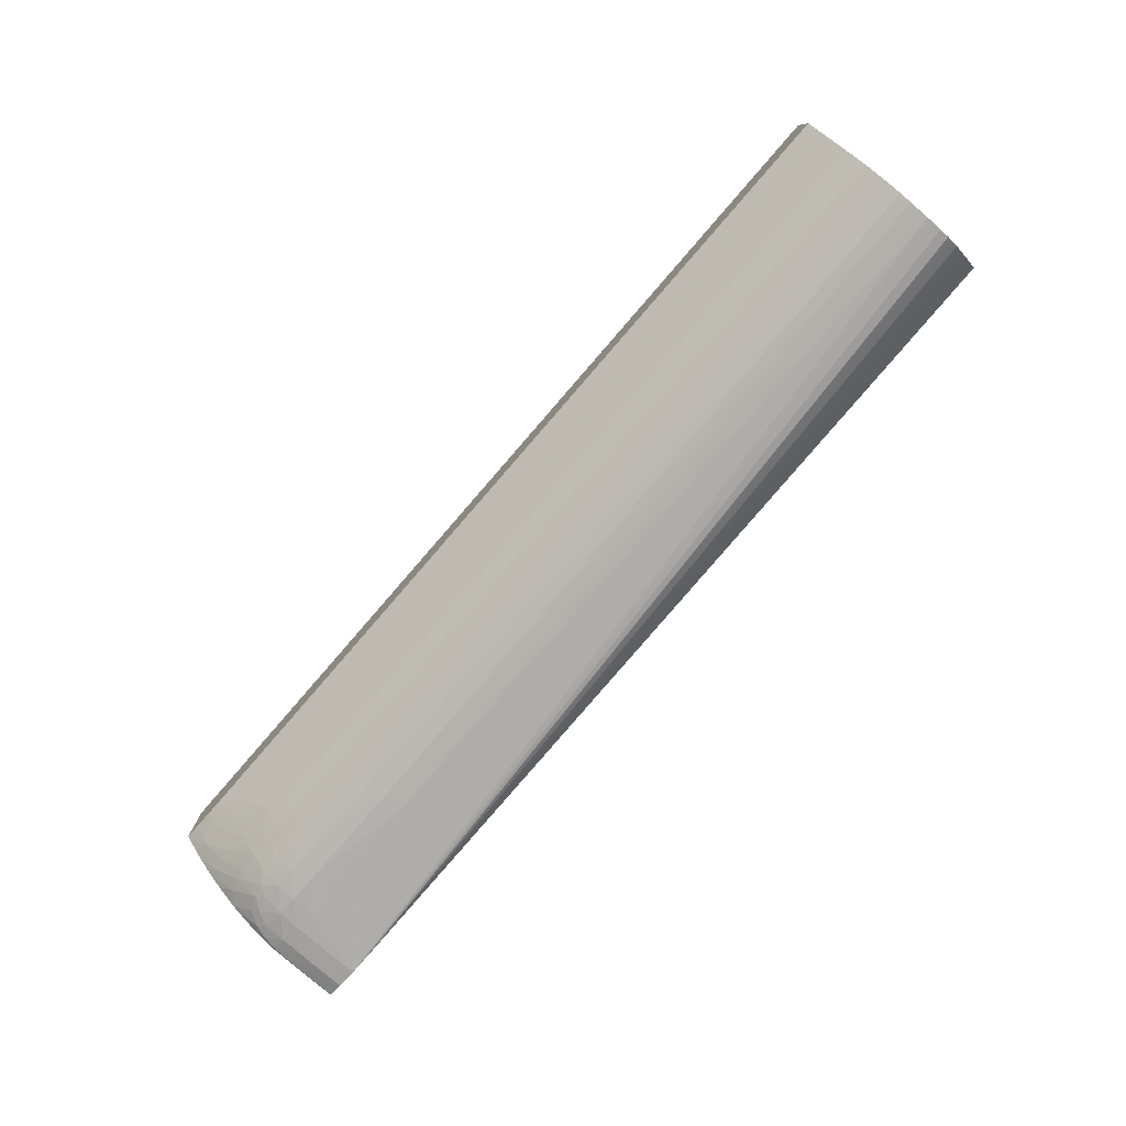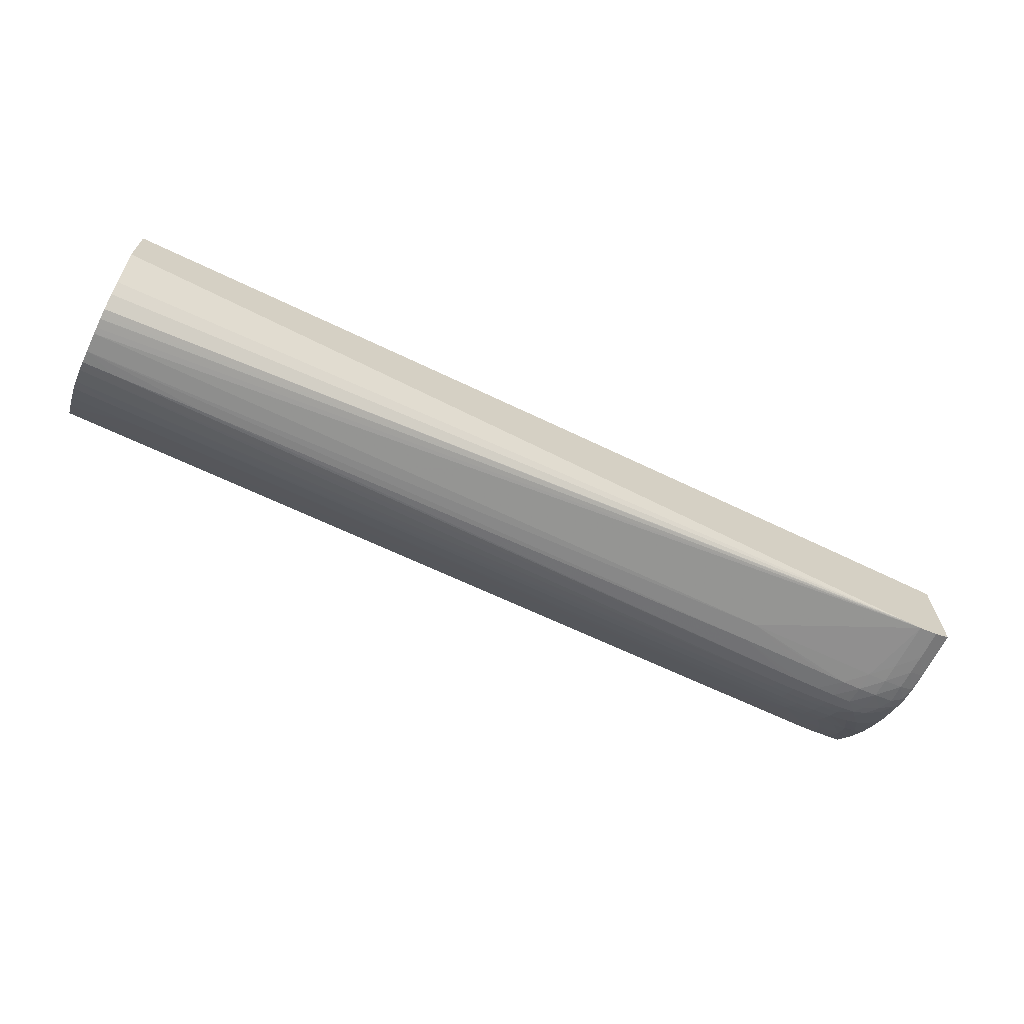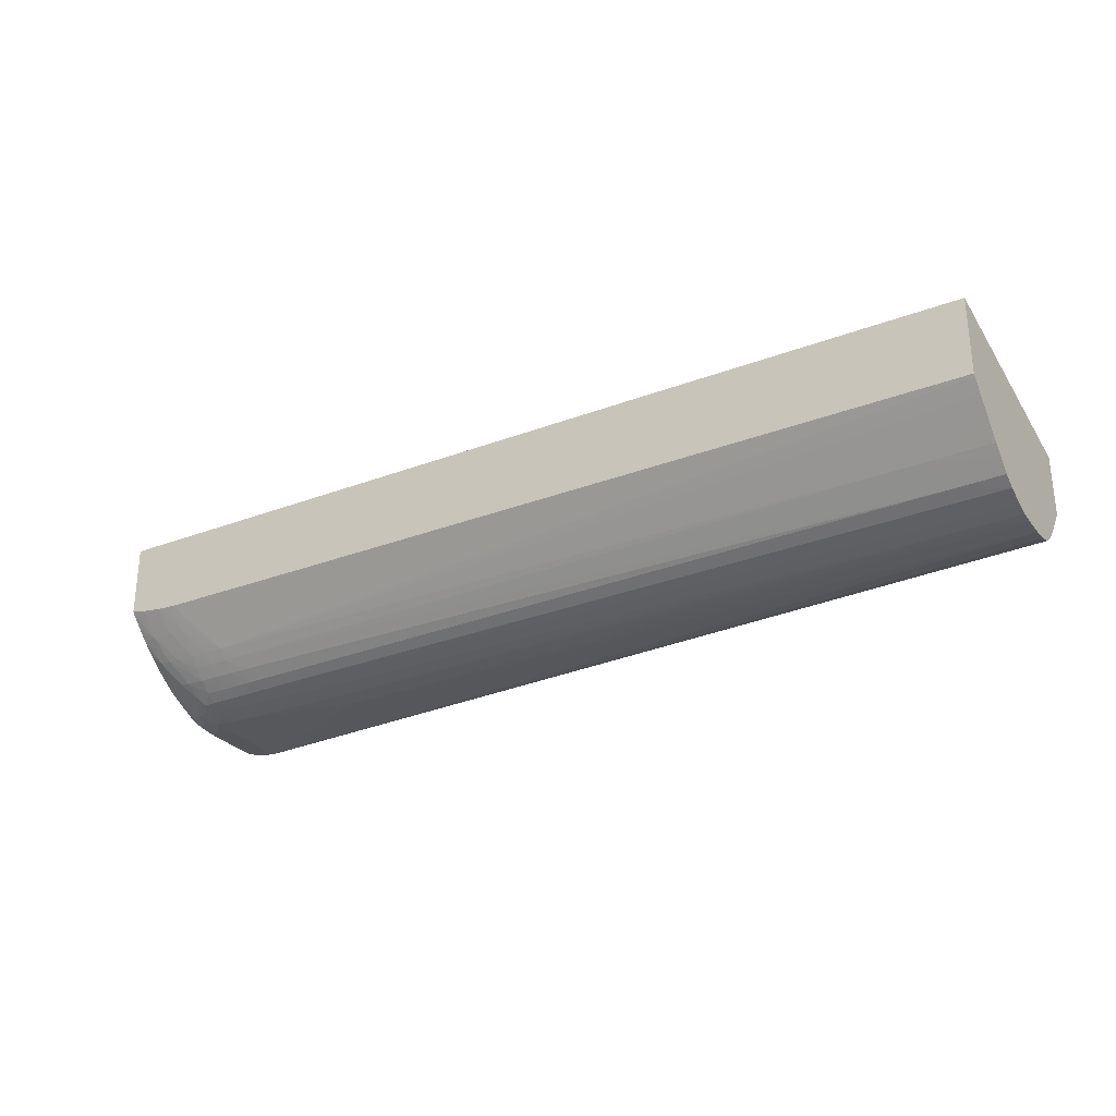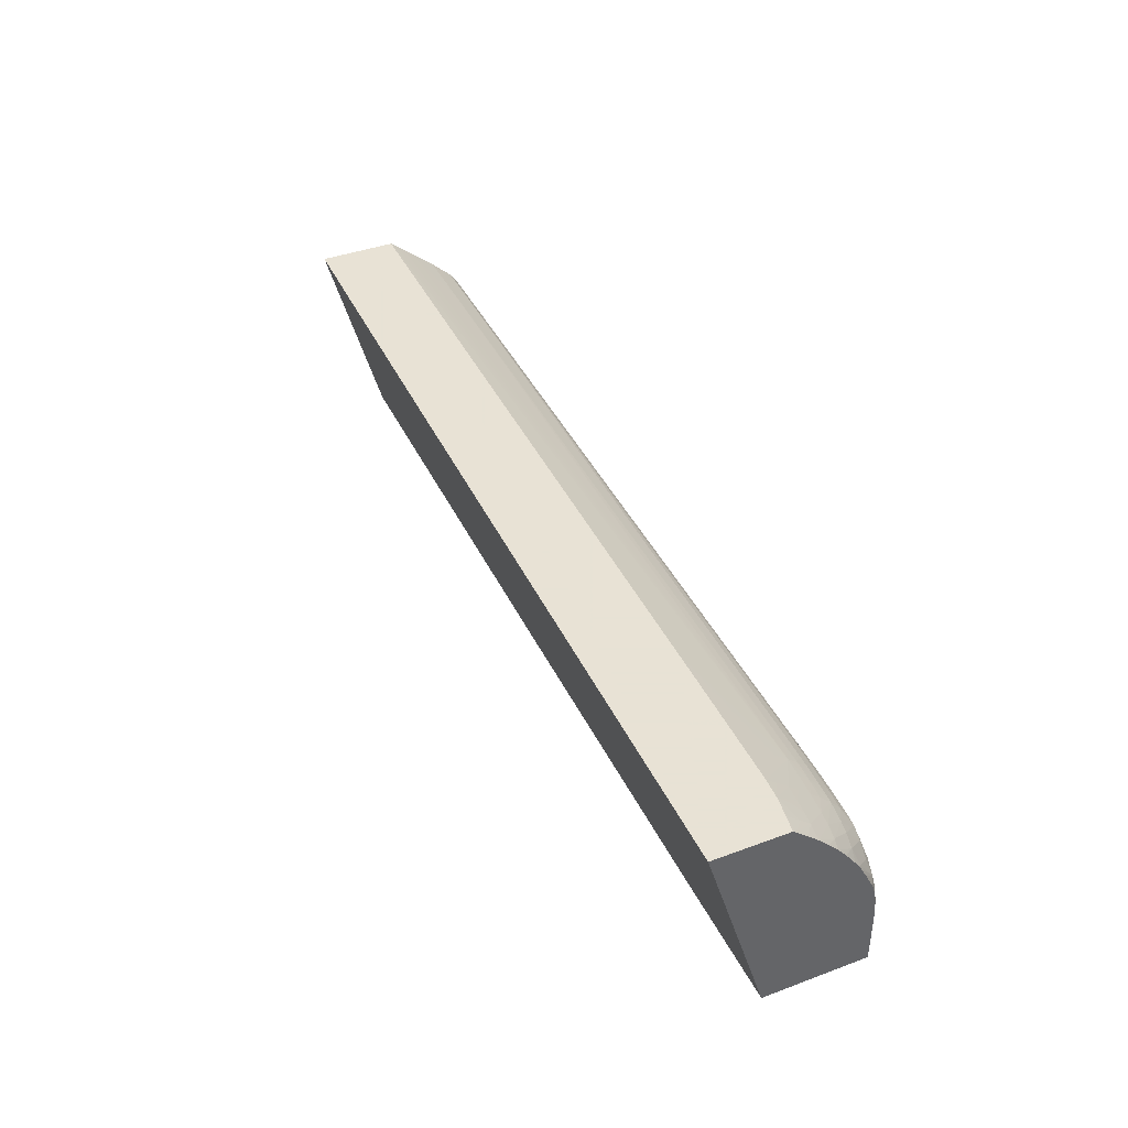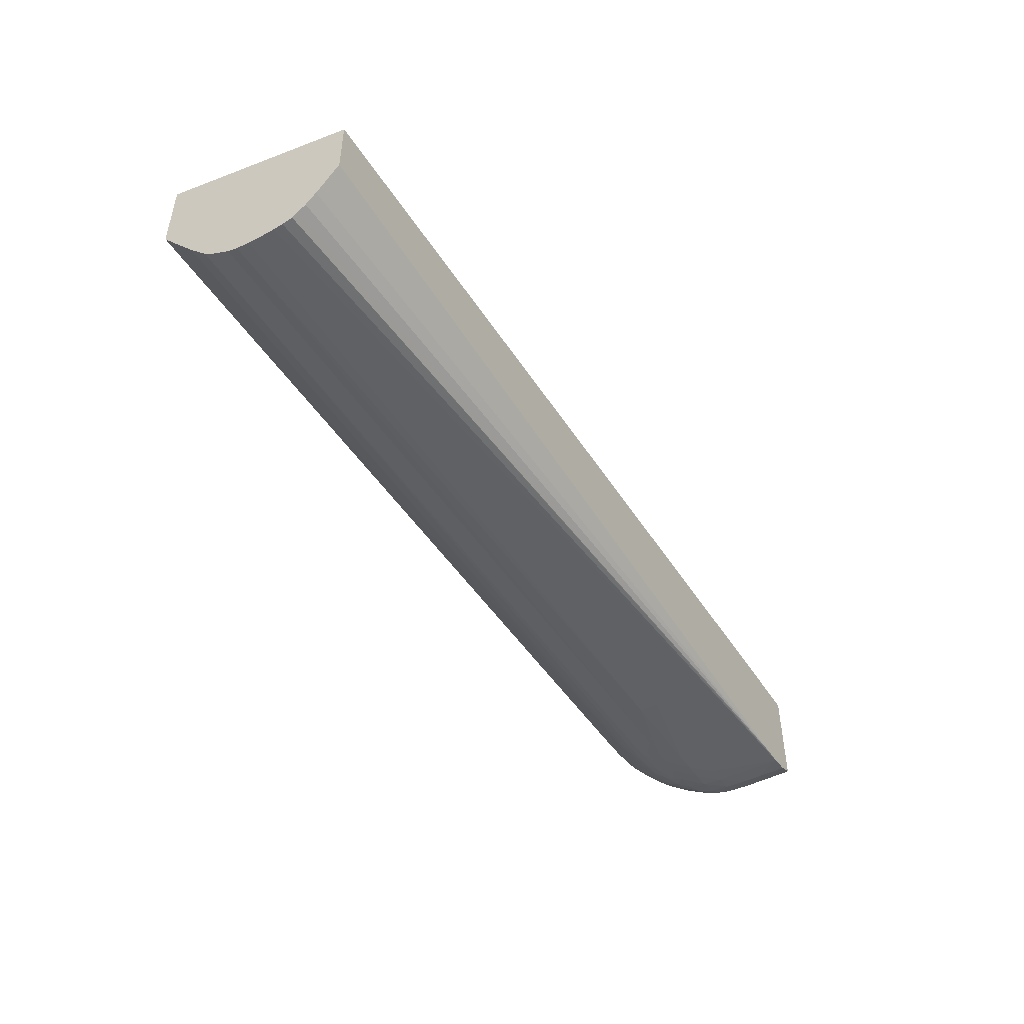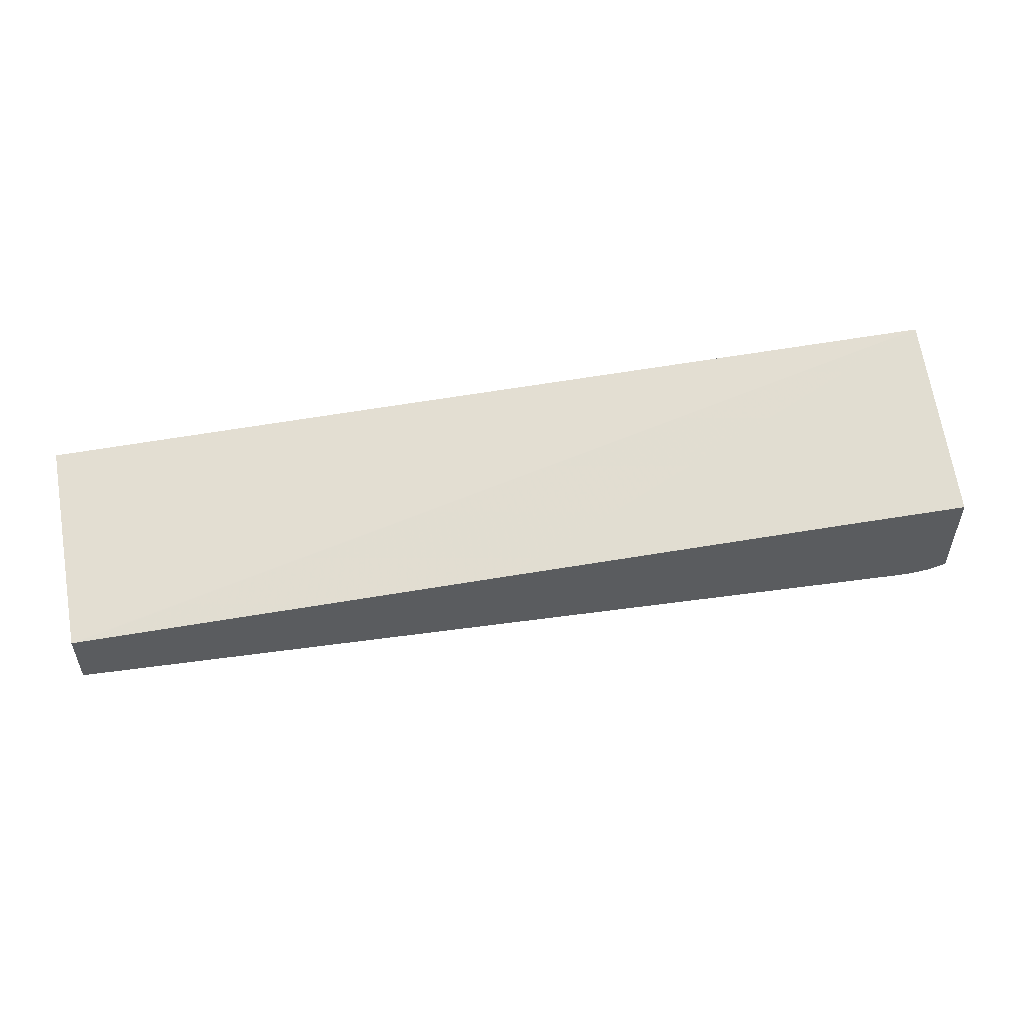
<metadata>
{"format":"obj","ext":"obj","renderer":"f3d","projection":"perspective","resolution":1024,"background":"white","views":[{"elev":-78.5,"azim":-130.8,"up":"+Z"},{"elev":-66.2,"azim":-26.0,"up":"+Z"},{"elev":-28.4,"azim":-148.8,"up":"+Z"},{"elev":40.6,"azim":65.6,"up":"+Y"},{"elev":-47.5,"azim":-59.2,"up":"+Z"},{"elev":52.9,"azim":-10.1,"up":"+Z"}]}
</metadata>
<code>
v 0.07114 0.07763 0.01661
v 0.03175 0.05955 0.01078
v 0.05888 0.05955 0.01107
v 0.05965 0.05955 0.01107
v 0.06146 0.05955 0.01108
v 0.07114 0.05955 0.01113
v 0.07114 0.07763 0.01002
v 0.01728 0.07763 0.01567
v -0.01272 0.05955 0.0102
v -0.01226 0.05955 0.01021
v 0.02711 0.05955 0.01072
v 0.02814 0.05955 0.01074
v 0.07114 0.05955 0.00189
v 0.07114 0.07743 0.00977
v 0.06972 0.07753 0.009621
v 0.06972 0.07763 0.009749
v 0.01548 0.07763 0.01564
v -0.004412 0.07763 0.01526
v -0.01272 0.07763 0.01508
v -0.01272 0.05955 0.004765
v 0.01005 0.07763 0.01554
v 0.07107 0.05955 0.001852
v 0.07107 0.06238 0.00186
v 0.07114 0.06238 0.001899
v 0.07114 0.0774 0.009742
v 0.06972 0.07588 0.007611
v 0.06972 0.07662 0.008513
v 0.06793 0.07763 0.009478
v -0.01272 0.07763 0.00813
v -0.01272 0.06155 0.002269
v 0.06611 0.05955 0.001118
v 0.0705 0.05955 0.001643
v 0.06972 0.05955 0.001359
v 0.06972 0.06238 0.001377
v 0.07107 0.06419 0.001873
v 0.07114 0.06419 0.001909
v 0.07114 0.0765 0.008693
v 0.07114 0.07568 0.00779
v 0.06969 0.07484 0.006505
v 0.06906 0.0742 0.005655
v 0.06791 0.07429 0.005548
v 0.06611 0.07439 0.00542
v 0.06804 0.07534 0.006769
v 0.06873 0.07594 0.007545
v 0.06804 0.07661 0.008263
v 0.06752 0.076 0.007467
v 0.06611 0.07606 0.007395
v 0.06791 0.07763 0.009476
v -0.01165 0.07745 0.007919
v -0.01272 0.07746 0.00791
v 0.05203 0.07763 0.009105
v -0.01272 0.06245 0.001296
v 0.06713 0.05955 0.001108
v -0.01272 0.06315 0.0007624
v -0.01272 0.06365 0.000391
v 0.06791 0.05955 0.001103
v 0.06972 0.06419 0.00141
v 0.06791 0.06419 0.00116
v 0.07099 0.066 0.001916
v 0.07114 0.06574 0.001988
v 0.07114 0.07475 0.006867
v 0.07027 0.07403 0.005819
v 0.06791 0.07251 0.003732
v 0.06611 0.07268 0.003553
v 0.06611 0.07359 0.004517
v 0.0643 0.07368 0.004432
v 0.0643 0.07446 0.005336
v 0.06611 0.0753 0.006492
v 0.06611 0.0769 0.008435
v 0.06249 0.07451 0.005269
v 0.06611 0.07763 0.00935
v -0.01272 0.07709 0.007447
v 0.05345 0.07763 0.009128
v 0.06249 0.07542 0.006431
v -0.01272 0.06418 0.0002662
v 0.05345 0.066 0.0007851
v 0.06611 0.066 0.001098
v -0.01272 0.06455 0.0001802
v -0.01165 0.06457 0.0001834
v -0.01272 0.06541 9.101e-05
v -0.01272 0.066 3.749e-05
v 0.06972 0.066 0.001499
v 0.06791 0.066 0.001194
v 0.07081 0.06731 0.002
v 0.07114 0.06692 0.002146
v 0.07114 0.066 0.002008
v 0.07114 0.0738 0.005986
v 0.07013 0.07205 0.004092
v 0.06892 0.07237 0.003879
v 0.06788 0.0713 0.002741
v 0.06726 0.07062 0.002048
v 0.06611 0.07163 0.00265
v 0.0643 0.07172 0.002572
v 0.0643 0.07277 0.003477
v 0.06249 0.07372 0.004366
v 0.0643 0.0761 0.00734
v 0.06068 0.07375 0.004358
v -0.006226 0.07413 0.003923
v -0.01165 0.07581 0.005889
v -0.01165 0.07655 0.006792
v -0.01272 0.07656 0.006789
v 0.05345 0.06781 0.0008873
v 0.05888 0.06781 0.0009797
v 0.06249 0.06781 0.001045
v 0.0643 0.06781 0.00108
v -0.01272 0.06781 7.317e-05
v 0.06611 0.06781 0.001157
v 0.06983 0.06787 0.001787
v 0.06791 0.06781 0.00134
v 0.07049 0.06852 0.002165
v 0.07114 0.06759 0.002316
v 0.07114 0.07287 0.00525
v 0.07114 0.07161 0.004343
v 0.07114 0.07103 0.003952
v 0.07094 0.07084 0.003722
v 0.06983 0.06969 0.002444
v 0.06846 0.07034 0.002203
v 0.06788 0.06969 0.001813
v 0.06611 0.06962 0.001543
v 0.06611 0.07072 0.00198
v 0.0643 0.07081 0.001922
v 0.06249 0.07178 0.002519
v 0.06249 0.07282 0.003422
v 0.06068 0.07285 0.003383
v -0.008032 0.07241 0.002029
v -0.009837 0.07242 0.002018
v -0.009837 0.07333 0.003004
v -0.007506 0.07414 0.003915
v -0.01272 0.07462 0.004441
v -0.01272 0.07581 0.005884
v 0.05888 0.06962 0.001317
v 0.06068 0.06962 0.001346
v -0.001473 0.06872 0.0002953
v 0.06249 0.06962 0.001379
v 0.0643 0.06962 0.001429
v -0.01272 0.069 0.0002143
v -0.009837 0.06894 0.0002305
v 0.06929 0.06913 0.001938
v 0.07114 0.07073 0.003781
v 0.07114 0.07043 0.003626
v 0.07114 0.06958 0.003189
v 0.07114 0.06809 0.002477
v 0.06249 0.07088 0.001888
v 0.06068 0.07183 0.00248
v 0.05888 0.07186 0.002469
v -0.01272 0.07142 0.001298
v -0.01272 0.07243 0.002005
v -0.01272 0.07297 0.002584
v -0.01272 0.07334 0.002986
v -0.01165 0.07333 0.002992
v -0.01272 0.07416 0.003891
v 0.05888 0.07095 0.001857
v 0.06068 0.07092 0.00187
v -0.01272 0.06953 0.0003781
v -0.01272 0.0699 0.0004948
v 0.04983 0.07104 0.001804
f 1 2 3
f 1 3 4
f 1 4 5
f 1 5 6
f 1 6 13
f 1 13 24
f 1 24 36
f 1 36 60
f 1 60 86
f 1 86 85
f 1 85 111
f 1 111 142
f 1 142 141
f 1 141 140
f 1 140 139
f 1 139 114
f 1 114 113
f 1 113 112
f 1 112 87
f 1 87 61
f 1 61 38
f 1 38 37
f 1 37 25
f 1 25 14
f 1 14 7
f 1 7 16
f 1 16 28
f 1 28 48
f 1 48 71
f 1 71 73
f 1 73 51
f 1 51 29
f 1 29 19
f 1 19 18
f 1 18 21
f 1 21 17
f 1 17 8
f 1 8 9
f 1 9 10
f 1 10 11
f 1 11 12
f 1 12 2
f 2 12 11
f 2 11 10
f 2 10 9
f 2 9 20
f 2 20 31
f 2 31 53
f 2 53 56
f 2 56 33
f 2 33 32
f 2 32 22
f 2 22 13
f 2 13 6
f 2 6 5
f 2 5 4
f 2 4 3
f 7 14 15
f 7 15 16
f 8 17 9
f 9 18 19
f 9 19 29
f 9 29 50
f 9 50 72
f 9 72 101
f 9 101 130
f 9 130 129
f 9 129 151
f 9 151 149
f 9 149 148
f 9 148 147
f 9 147 146
f 9 146 155
f 9 155 154
f 9 154 136
f 9 136 106
f 9 106 81
f 9 81 80
f 9 80 78
f 9 78 75
f 9 75 55
f 9 55 54
f 9 54 52
f 9 52 30
f 9 30 20
f 9 17 21
f 9 21 18
f 13 22 23
f 13 23 24
f 14 25 26
f 14 26 27
f 14 27 15
f 15 27 28
f 15 28 16
f 20 30 31
f 22 32 23
f 23 32 33
f 23 33 34
f 23 34 35
f 23 35 36
f 23 36 24
f 25 37 26
f 26 37 38
f 26 38 39
f 26 39 40
f 26 40 41
f 26 41 42
f 26 42 43
f 26 43 44
f 26 44 28
f 26 28 27
f 28 44 45
f 28 45 46
f 28 46 47
f 28 47 48
f 29 49 50
f 29 51 49
f 30 52 31
f 31 52 54
f 31 54 55
f 31 55 53
f 33 56 34
f 34 57 35
f 34 56 58
f 34 58 57
f 35 57 59
f 35 59 36
f 36 59 60
f 38 61 62
f 38 62 40
f 38 40 39
f 40 62 63
f 40 63 64
f 40 64 41
f 41 64 65
f 41 65 42
f 42 65 66
f 42 66 67
f 42 67 68
f 42 68 46
f 42 46 44
f 42 44 43
f 44 46 45
f 46 68 47
f 47 69 48
f 47 68 67
f 47 67 70
f 47 70 69
f 48 69 71
f 49 72 50
f 49 51 70
f 49 70 72
f 51 73 74
f 51 74 70
f 53 55 56
f 55 75 56
f 56 76 77
f 56 77 58
f 56 75 78
f 56 78 79
f 56 79 80
f 56 80 81
f 56 81 76
f 57 82 59
f 57 58 83
f 57 83 82
f 58 77 83
f 59 82 84
f 59 84 85
f 59 85 86
f 59 86 60
f 61 87 62
f 62 88 89
f 62 89 63
f 62 87 88
f 63 90 91
f 63 91 92
f 63 92 64
f 63 89 90
f 64 92 93
f 64 93 94
f 64 94 66
f 64 66 65
f 66 94 95
f 66 95 70
f 66 70 67
f 69 70 96
f 69 96 71
f 70 74 96
f 70 95 97
f 70 97 98
f 70 98 99
f 70 99 100
f 70 100 72
f 71 96 74
f 71 74 73
f 72 100 101
f 76 102 103
f 76 103 104
f 76 104 105
f 76 105 77
f 76 81 106
f 76 106 102
f 77 105 107
f 77 107 83
f 78 80 79
f 82 108 84
f 82 83 109
f 82 109 108
f 83 107 109
f 84 108 110
f 84 110 111
f 84 111 85
f 87 112 88
f 88 112 113
f 88 113 114
f 88 114 115
f 88 115 116
f 88 116 117
f 88 117 89
f 89 117 90
f 90 117 91
f 91 117 118
f 91 118 119
f 91 119 120
f 91 120 92
f 92 120 93
f 93 120 121
f 93 121 122
f 93 122 94
f 94 122 123
f 94 123 95
f 95 123 124
f 95 124 97
f 97 124 125
f 97 125 98
f 98 125 126
f 98 126 127
f 98 127 128
f 98 128 99
f 99 128 129
f 99 129 130
f 99 130 101
f 99 101 100
f 102 131 132
f 102 132 103
f 102 106 133
f 102 133 131
f 103 132 134
f 103 134 104
f 104 134 105
f 105 135 107
f 105 134 135
f 106 136 137
f 106 137 133
f 107 135 119
f 107 119 109
f 108 109 138
f 108 138 110
f 109 119 118
f 109 118 138
f 110 138 116
f 110 116 115
f 110 115 139
f 110 139 140
f 110 140 141
f 110 141 142
f 110 142 111
f 114 139 115
f 116 138 117
f 117 138 118
f 119 135 120
f 120 135 121
f 121 135 143
f 121 143 122
f 122 143 144
f 122 144 123
f 123 144 124
f 124 144 145
f 124 145 125
f 125 146 126
f 125 145 146
f 126 146 147
f 126 147 148
f 126 148 149
f 126 149 150
f 126 150 127
f 127 150 128
f 128 150 149
f 128 149 151
f 128 151 129
f 131 152 153
f 131 153 132
f 131 133 137
f 131 137 154
f 131 154 155
f 131 155 152
f 132 153 134
f 134 143 135
f 134 153 143
f 136 154 137
f 143 153 144
f 144 153 152
f 144 152 145
f 145 152 156
f 145 156 146
f 146 156 152
f 146 152 155

</code>
